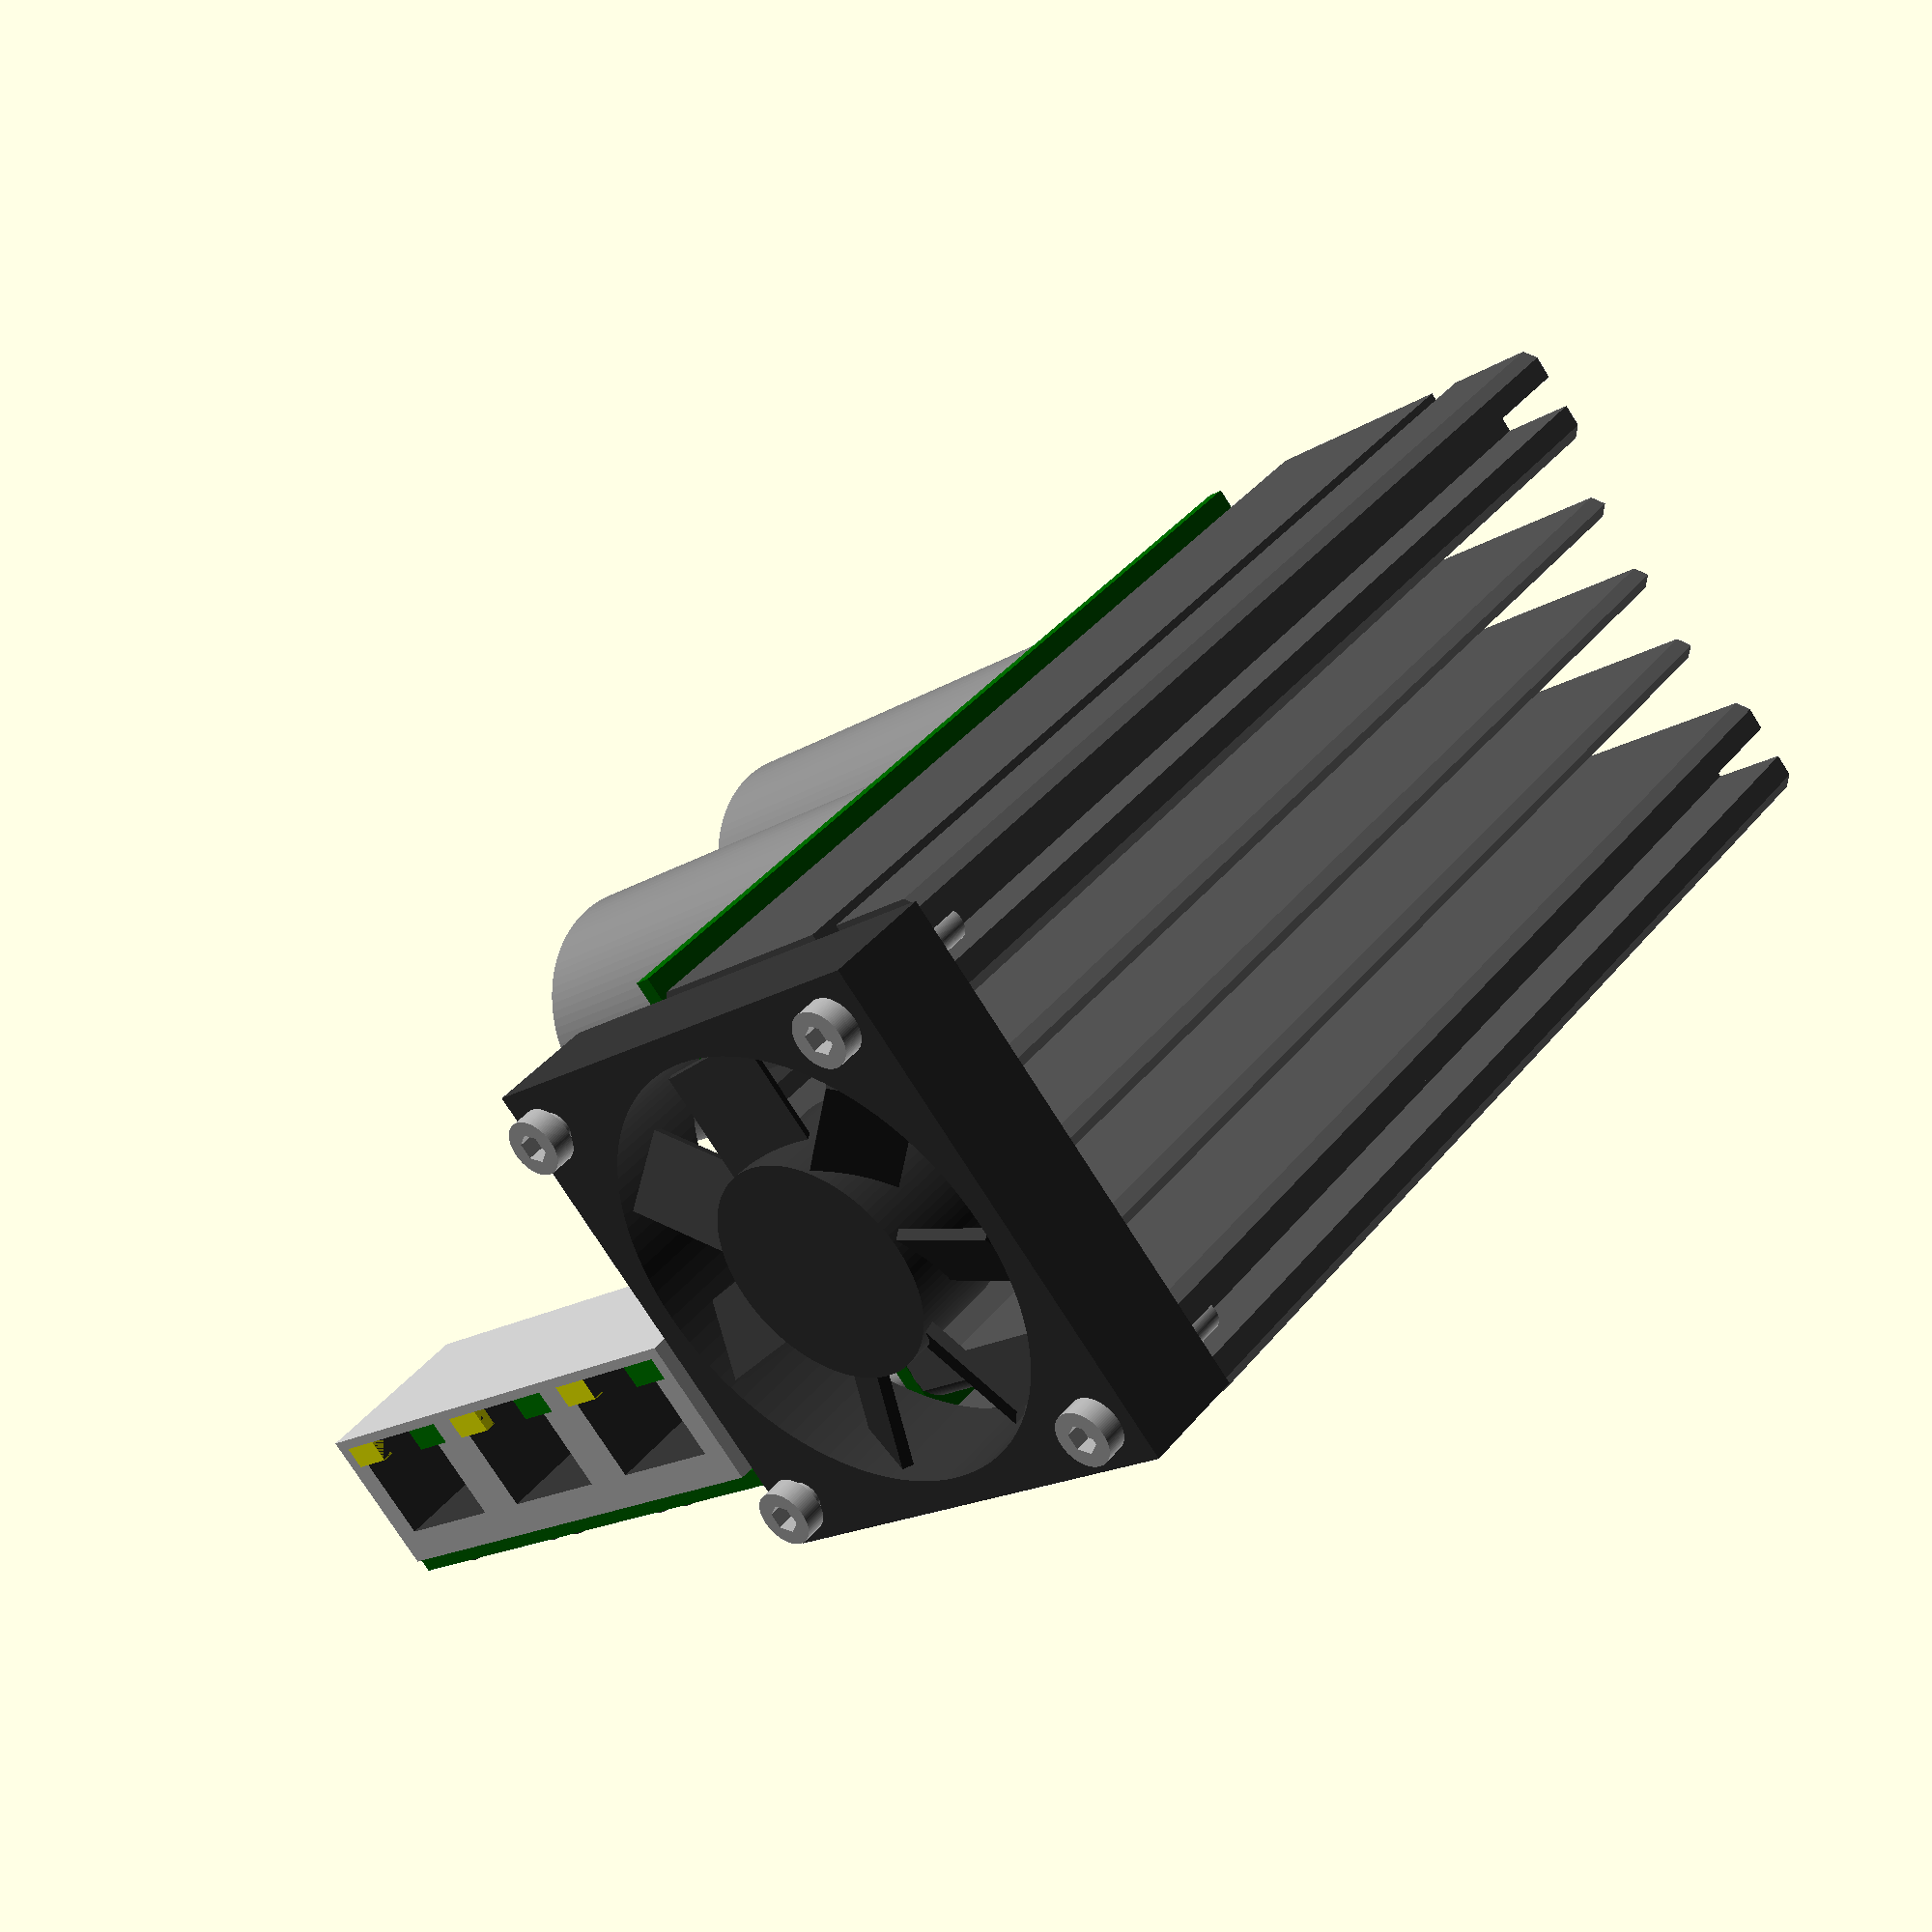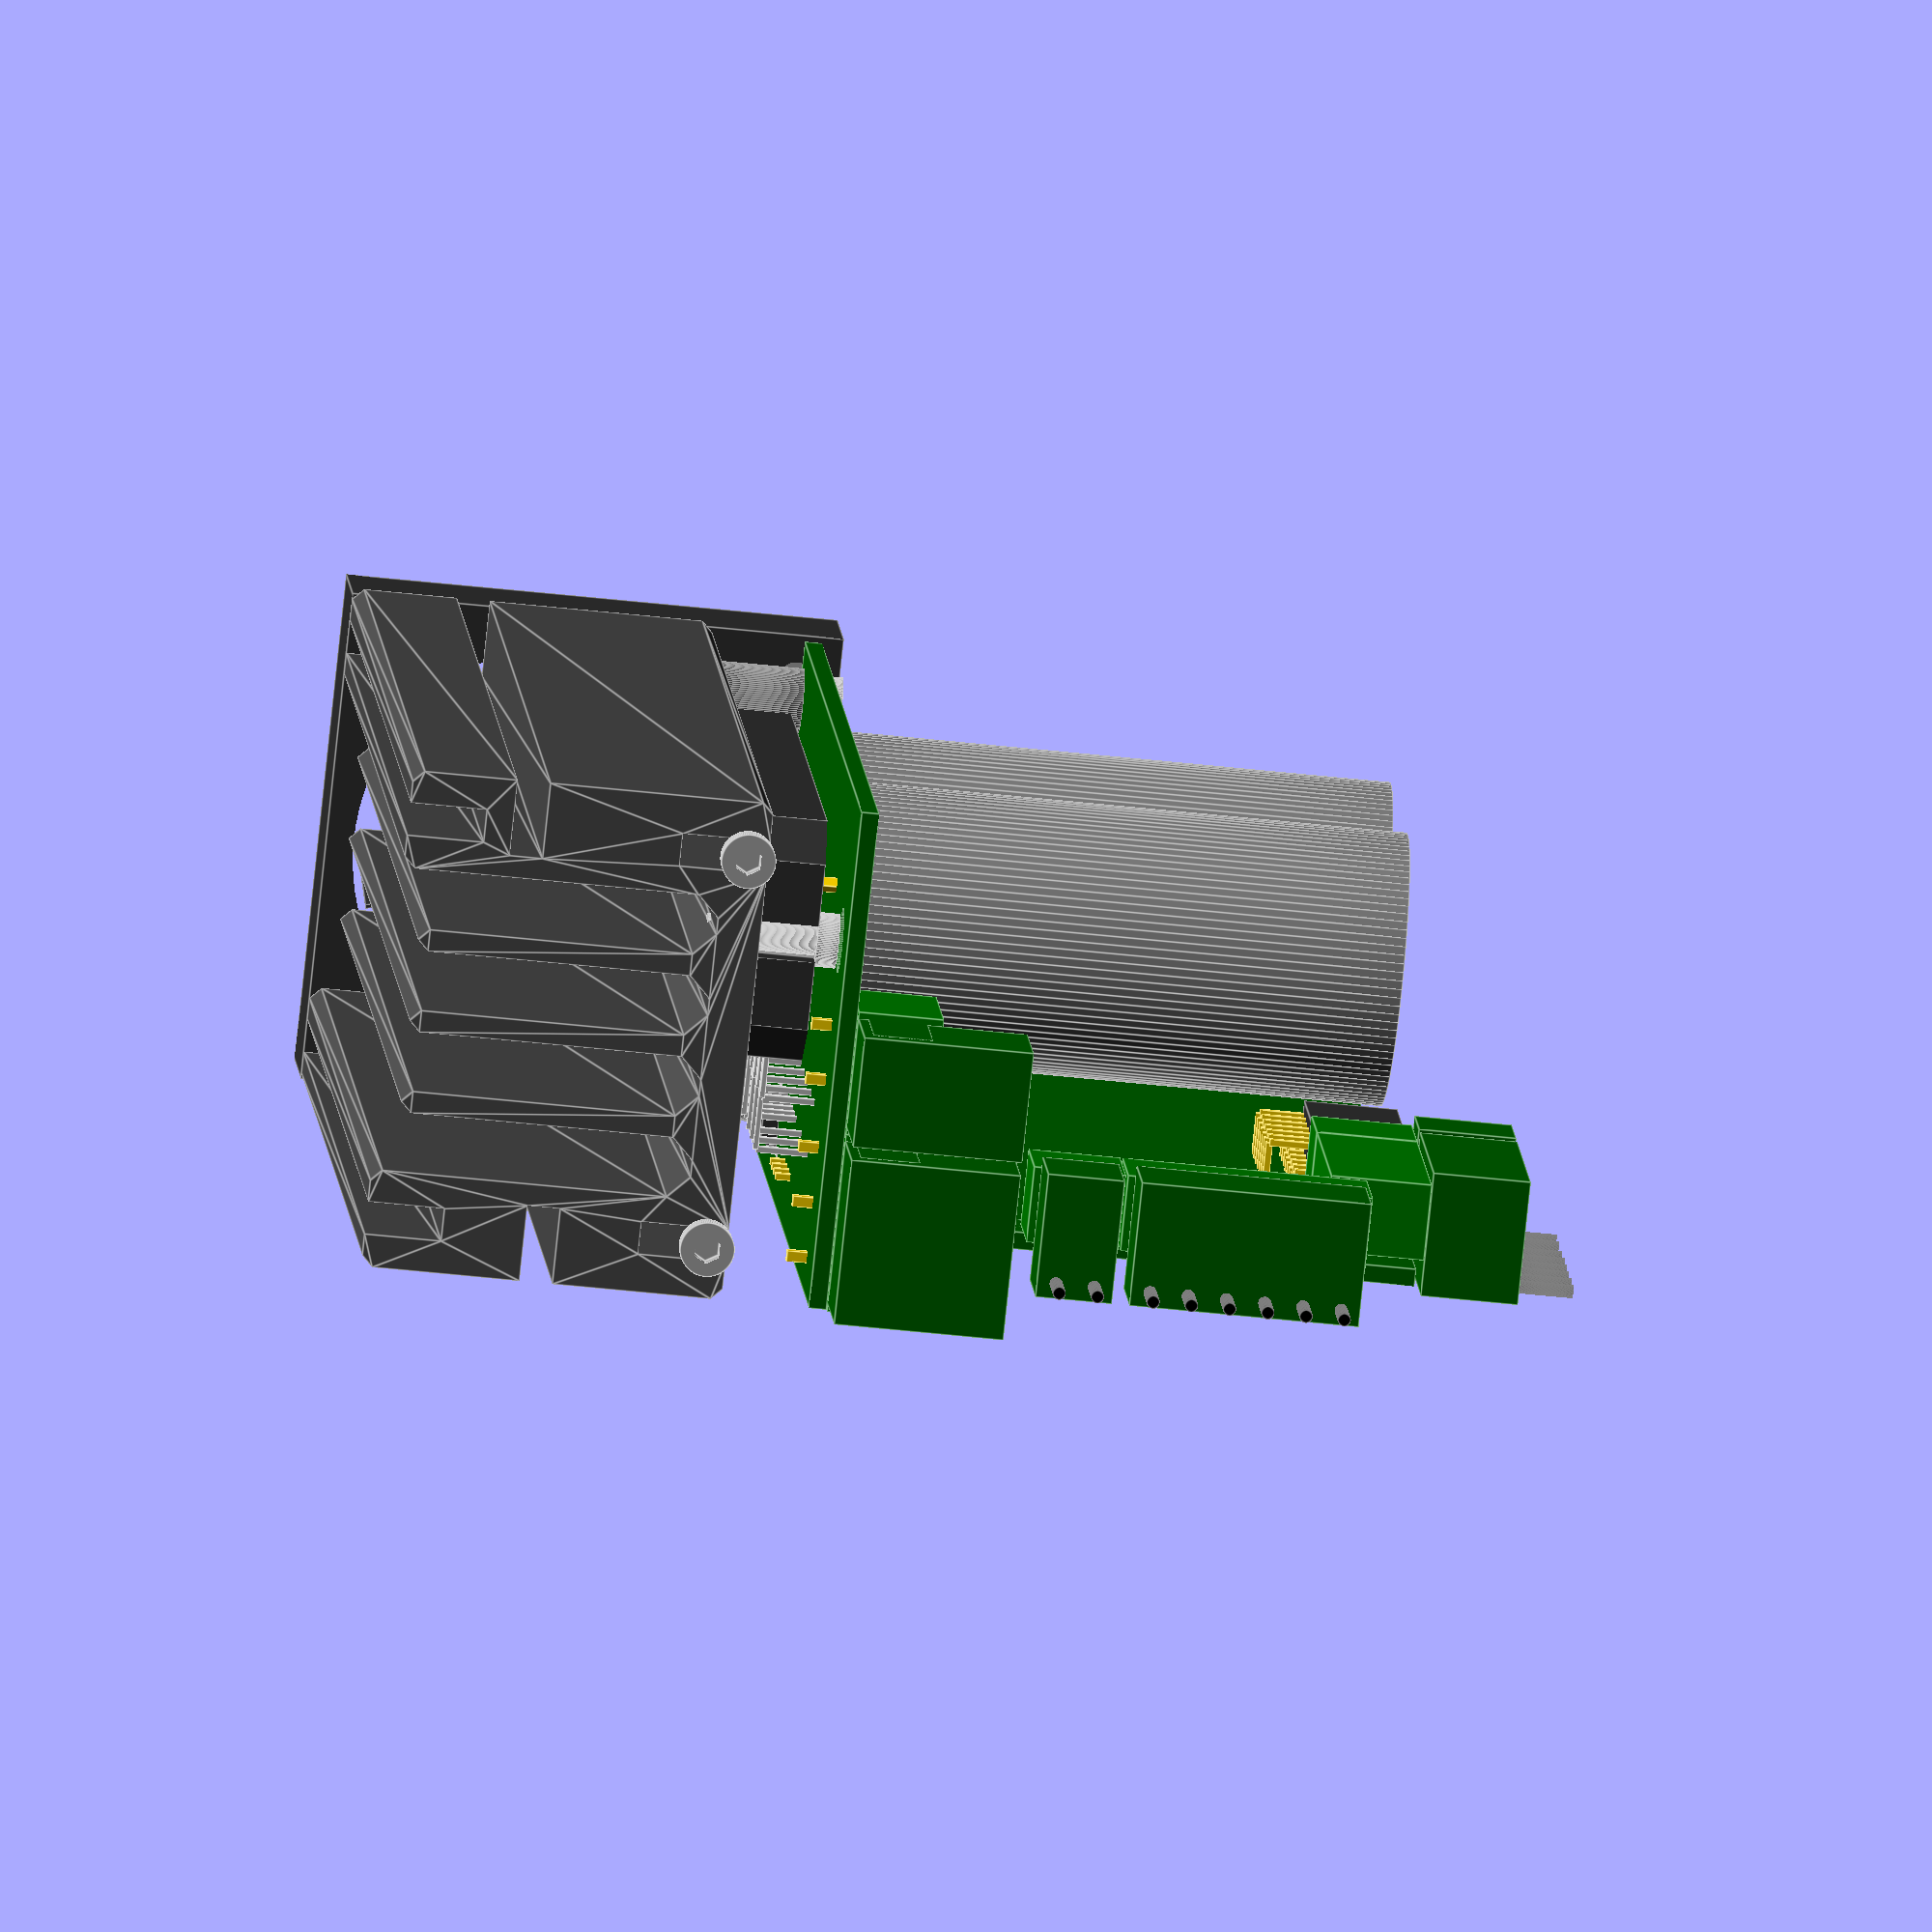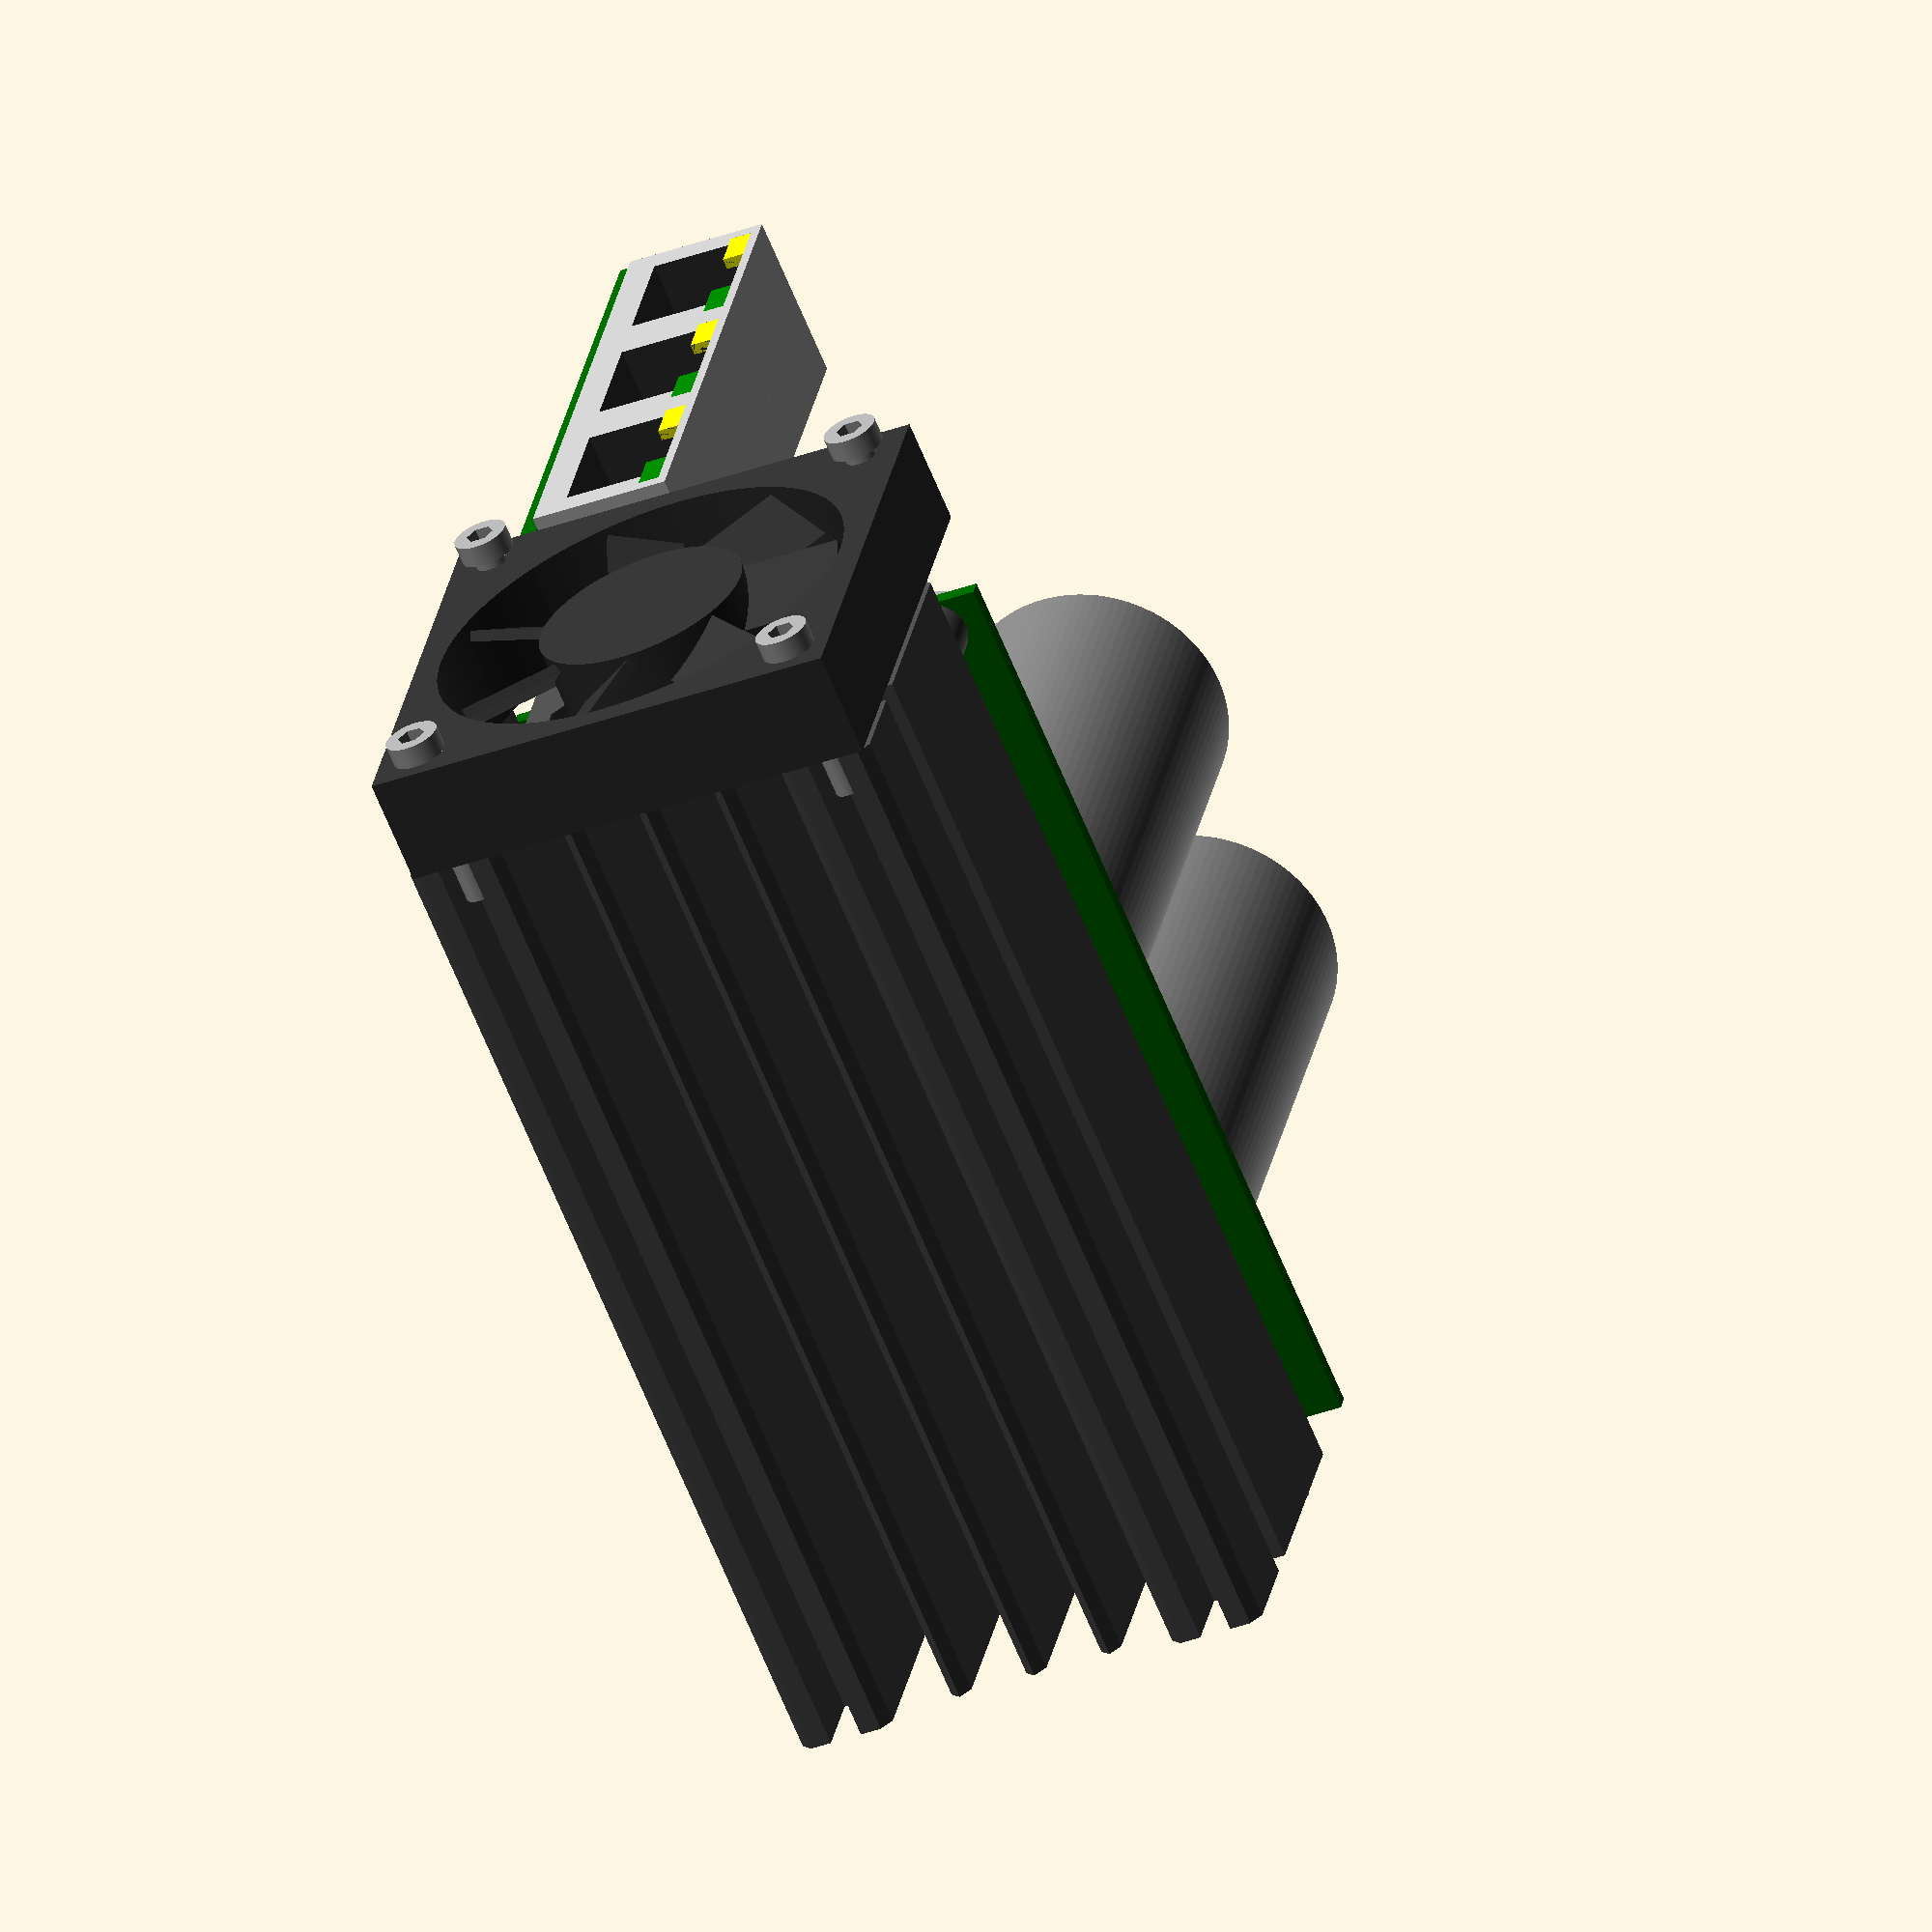
<openscad>
pcb_hight = 1.6;
$fn = 100;

module capp(){
	color("grey") cylinder(r = 12.5, h = 50);
	color("gold") translate([5, 0, 0]) cube([1, 1, 6], true);
	color("gold") translate([-5, 0, 0]) cube([1, 1, 6], true);
}

module cap(){
	color("red") cube([8, 18, 15]);
	color("gold") translate([4.5, 18 / 2 - 15 / 2, 0]) cube([1, 1, 6], true);
	color("gold") translate([4.5, 18 / 2 + 15 / 2, 0]) cube([1, 1, 6], true);
}

module rj45(){
	difference(){
		color("silver") cube([16.5, 15.6, 13.2], false);
    translate([0.25, 0,0]){
		color([0.2, 0.2, 0.2]) translate([8, 3.9, 13.33/2]) cube([11.5, 8, 7.5], true);
		color([0.2, 0.2, 0.2]) translate([8, 3.9, 13.33-2]) cube([6, 8, 2], true);
		color("grey") translate([16-3, 0.45, 13.33-2]) cube([4, 1, 2], true);
		color("grey") translate([3, 0.45, 13.33-2]) cube([4, 1, 2], true);
    }
	}

  translate([0.25, 0,0]){
    	color("green") translate([16-3, 0.5, 13.33-2]) cube([4, 1, 2], true);
	color("yellow") translate([3, 0.5, 13.33-2]) cube([4, 1, 2], true);
  
  color([0.2, 0.2, 0.2]) translate([(16 - 12.7) / 2, 5.4, -3]) cylinder(r = 1.6, h = 3);
  color([0.2, 0.2, 0.2]) translate([(16 - 12.7) / 2 + 12.7, 5.4, -3]) cylinder(r = 1.6, h = 3);
  color("silver") translate([-0.13, 5.4 + 3.54, -3]) cylinder(r = 0.6, h = 3);
  color("silver") translate([16.26, 5.4 + 3.54, -3]) cylinder(r = 0.6, h = 3);
  color("silver") translate([(16 - 13.72) / 2, 5.4 + 9.12, -3]) cylinder(r = 0.6, h = 3);
  color("silver") translate([(16 - 9.14) / 2, 5.4 + 9.12, -3]) cylinder(r = 0.6, h = 3);
  color("silver") translate([(16 - 13.72) / 2 + 13.72, 5.4 + 9.12, -3]) cylinder(r = 0.6, h = 3);
  color("silver") translate([(16 - 9.14) / 2 + 9.14, 5.4 + 9.12, -3]) cylinder(r = 0.6, h = 3);
  
  for(a = [0:3]){
    color("silver") translate([(16 - 12.7) / 2 + 2.79 + a * 2.03 + 1.02, 5.4 + 2.54, -3]) cylinder(r = 0.6, h = 3);
    color("silver") translate([(16 - 12.7) / 2 + 2.79 + a * 2.03, 5.4 + 4.32, -3]) cylinder(r = 0.6, h = 3);
  }
  }
}

module soic8(){
  difference(){
    translate([1.1, 0, 0.25]) color([0.2, 0.2, 0.2]) cube([4, 5, 1.5]);
    translate([1.1, -0.5, 1.72 - 0.5]) color([0.2, 0.2, 0.2]) rotate([0, -45, 0]) cube([1, 6, 1]);
  }
  for(a = [0:3]){
    color("silver") translate([0, 0.33 + a * 1.27, 0]) cube([1.1 / 2, 0.51, 0.19]);
    color("silver") translate([1.1 / 2 - 0.19 / 2, 0.33 + a * 1.27, 0]) cube([0.19, 0.51, 1.75 / 2 + 0.19 / 2]);
    color("silver") translate([1.1 / 2, 0.33 + a * 1.27, 1.75 / 2 - 0.19 / 2]) cube([1.1 / 2, 0.51, 0.19]);
    
    color("silver") translate([4 + 1.1 + 1.1 / 2, 0.33 + a * 1.27, 0]) cube([1.1 / 2, 0.51, 0.19]);
    color("silver") translate([4 + 1.1 + 1.1 / 2 - 0.19 / 2, 0.33 + a * 1.27, 0]) cube([0.19, 0.51, 1.75 / 2 + 0.19 / 2]);
    color("silver") translate([4 + 1.1, 0.33 + a * 1.27, 1.75 / 2 - 0.19 / 2]) cube([1.1 / 2, 0.51, 0.19]);
  }
}

module smd_8b(){
  difference(){
    translate([1.65, 0, 0.1]) color([0.2, 0.2, 0.2]) cube([6.5, 9.5, 3.2]);
    translate([1.65 + 6.5 / 2, 9.5, 0.1 + 3.2 - 0.2]) color([0.2, 0.2, 0.2]) cylinder(r = 1, h = 1);
  }
  
  for(a = [0:3]){
    color("silver") translate([0, 9.5 / 2 - 1.27 - 2.54- 0.6 / 2 + a * 2.54, 0]) cube([1.65 / 2, 0.6, 0.2]);
  color("silver") translate([1.65 / 2 - 0.2 / 2, 9.5 / 2 - 1.27 - 2.54- 0.6 / 2 + a * 2.54, 0]) cube([0.2, 0.6, 3.2 / 2 + 0.2 / 2 + 0.1]);
  color("silver") translate([1.65 / 2, 9.5 / 2 - 1.27 - 2.54- 0.6 / 2 + a * 2.54, 3.2 / 2]) cube([1.65 / 2, 0.6, 0.2]);
  }
    for(a = [0,2,3]){
    color("silver") translate([6.5 + 1.65 / 2 + 1.65, 9.5 / 2 - 1.27 - 2.54- 0.6 / 2 + a * 2.54, 0]) cube([1.65 / 2, 0.6, 0.2]);
  color("silver") translate([6.5 + 1.65 + 1.65 / 2 - 0.2 / 2, 9.5 / 2 - 1.27 - 2.54- 0.6 / 2 + a * 2.54, 0]) cube([0.2, 0.6, 3.2 / 2 + 0.2 / 2 + 0.1]);
  color("silver") translate([6.5 + 1.65 / 2 + 1.65 / 2, 9.5 / 2 - 1.27 - 2.54- 0.6 / 2 + a * 2.54, 3.2 / 2]) cube([1.65 / 2, 0.6, 0.2]);
  }
}

module r2512(){
  color("silver") cube([1.5, 3.2, 1.6]);
  translate([1.5, 0, 0]) color("grey") cube([3.35, 3.2, 1.6]);
  translate([1.5 + 3.35, 0, 0]) color("silver") cube([1.5, 3.2, 1.6]);
}

module akl230(l){
   //color("red") translate([0, 1.4, 7.8]) cube([l * 5.08 + 1.2, 12 - 1.4, 4.5 - (7.8 - 1.4 - 5)]);
	difference(){
		color("green") cube([l * 5.08 + 1.2, 12, 7.8]);
		for(a = [0:l - 1]){
			color("green") translate([0.6 + a * 5.08, 4, 1.4]) cube([5.09, 9, 5]);
		}
	}
	for(a = [0:l - 1]){
			color("gold") translate([0.6 + a * 5.08 + 5.08/2, 7, 3.8]) cube([1, 10, 1], true);
	}
	for(a = [0:l - 1]){
			color("gold") translate([0.6 + a * 5.08 + 5.08/2, 2, 0.175]) cube([1, 1, 3.45 + 3.8], true);
	} 
}

module akl249(l){
  translate([0.6, 12, 0.0]) {
    color("darkgreen") cube([l * 5.08, 9.9, 15.5]);
    color("darkgreen") translate([0, -9.9, 0.9]) cube([l * 5.08, 18.2, 5.5]);
    for(a = [1:l - 1]){
      color("darkgreen") translate([a * 5.08 - 1.5 / 2.0, -5, 8]) cube([1.5, 5.0, 2.0]);
    }
  }
}
//module akl182(l){
//	difference(){
//		color("grey") cube([l * 3.5 + 1.6, 11.2, 8.7]);
//		for(a = [0:l - 1]){
//			color("grey") translate([0.8 + a * 3.5, 4, 1.4]) cube([3.51, 9, 5]);
//		}
//	}
//	for(a = [0:l - 1]){
//			color("gold") translate([0.8 + a * 3.5 + 3.5/2, 11.2 - 8.9 / 2, 3.1]) cube([1, 8.9, 1], true);
//	}
//	for(a = [0:l - 1]){
//			color("gold") translate([0.8 + a * 3.5 + 3.5/2, 11.2 - 8.9, -0.2]) cube([1, 1, 3.5 + 3.1], true);
//	} 
//}


module akl182(l){
  translate([0, 2, 0]){
	difference(){
    color("green") cube([l * 3.5 + 1.4, 9.2, 7.0]);
    for(a = [0:l - 1]){
			color("green") translate([a * 3.5 + 0.7 + 0.3 / 2, 4, 1]) cube([3.2, 9, 5]);
		}
	}
	for(a = [0:l - 1]){
			color("gold") translate([0.8 + a * 3.5 + 3.5/2, 4 + 1.2, 3]) cube([0.8, 8, 0.8], true);
	}
	for(a = [0:l - 1]){
			color("gold") translate([0.8 + a * 3.5 + 3.5/2, 1.2, -0.5 / 2]) cube([0.8, 0.8, 3.5 + 3], true);
	}
  }
}

module akl169(l){
  translate([2.5, 3.3, 0]){
    color("darkgreen") translate([-3.5 / 2, 8, -3.4]) cube([l * 3.5, 7.5 + 1.4, 11.4]);
    for(a = [0:l - 1]){
			color("darkgreen") translate([a * 3.5 - 3.5/2, 8 - 6.6, 1]) cube([3.2, 6.6, 4]);
    }
    for(a = [0:l - 1]){
			color("darkgreen") translate([a * 3.5 - 0.5, 8 - 6.6, 5]) cube([1, 2, 1]);
    }
    for(a = [0:l - 1]){
			color("black") translate([a * 3.5, 8 + 7.5 + 1.4, -2]) rotate([-90, 0, 0]) cylinder(r = 0.6, h = 5);
    }
  }
}

module pina(l){
  for(a = [0:l - 1]){
		color("gold") translate([2.54 / 2 + a * 2.54, 1.5 + 2.54, -(3 + 1.27) / 2 + 1.27]) cube([0.64, 0.64, 3 + 1.27], true);
    //color("gold") translate([2.54 / 2 + a * 2.54, 2.54 + 1.5 + 2.54, -(3 + 1.27 + 2.54) / 2 + 1.27 + 2.54]) cube([0.64, 0.64, 3 + 1.27 + 2.54], true);
	}
  for(a = [0:l - 1]){
		color("gold") translate([2.54 / 2 + a * 2.54, -(6 + 2.54 + 1.5) / 2 + 1.5 + 2.54, 1.27]) cube([0.64, 6 + 2.54 + 1.5, 0.64], true);
    //color("gold") translate([2.54 / 2 + a * 2.54, -(6 + 2.54 + 1.5 + 2.54) / 2 + 1.5 + 2.54 + 2.54, 1.27 + 2.54]) cube([0.64, 6 + 2.54 + 1.5 + 2.54, 0.64], true);
	}
  color([0.2, 0.2, 0.2]) translate([0, 0, 0]) cube([l * 2.54, 2.54, 2.54]);
}

module pina2(l){
  for(a = [0:l - 1]){
		color("gold") translate([2.54 / 2 + a * 2.54, 1.5 + 2.54, -(3 + 1.27) / 2 + 1.27]) cube([0.64, 0.64, 3 + 1.27], true);
    color("gold") translate([2.54 / 2 + a * 2.54, 2.54 + 1.5 + 2.54, -(3 + 1.27 + 2.54) / 2 + 1.27 + 2.54]) cube([0.64, 0.64, 3 + 1.27 + 2.54], true);
	}
  for(a = [0:l - 1]){
		color("gold") translate([2.54 / 2 + a * 2.54, -(6 + 2.54 + 1.5) / 2 + 1.5 + 2.54, 1.27]) cube([0.64, 6 + 2.54 + 1.5, 0.64], true);
    color("gold") translate([2.54 / 2 + a * 2.54, -(6 + 2.54 + 1.5 + 2.54) / 2 + 1.5 + 2.54 + 2.54, 1.27 + 2.54]) cube([0.64, 6 + 2.54 + 1.5 + 2.54, 0.64], true);
	}
  color([0.2, 0.2, 0.2]) translate([0, 0, 0]) cube([l * 2.54, 2.54, 5.08]);
}

module pin2(l){
  for(a = [0:l - 1]){
		color("gold") translate([2.54 / 2 + a * 2.54, 1.5, (8 + 1.27) / 2 - 2]) cube([0.64, 0.64, 8 + 1.27 + 2], true);
    color("gold") translate([2.54 / 2 + a * 2.54, 1.5 + 2.54, (8 + 1.27) / 2 - 2]) cube([0.64, 0.64, 8 + 1.27 + 2], true);
	}

  color([0.2, 0.2, 0.2]) translate([0, 0.2, 0]) cube([l * 2.54, 5.08, 2.54]);
}

module pad(l){
  for(a = [0:l - 1]){
    translate([a * 2.54, 0, -pcb_hight]) difference(){
      color("gold") translate([0, 0, -0.05]) cylinder(r = 0.9, h = pcb_hight + 0.1);
      color("gold") translate([0, 0, -0.1]) cylinder(r = 0.5, h = pcb_hight + 0.2);
    }
  }
}

module soca2(l){
  for(a = [0:l - 1]){
		color("gold") translate([2.54 / 2 + a * 2.54, 1.5 + 2.54, -(3 + 1.27) / 2 + 1.27]) cube([0.64, 0.64, 3 + 1.27], true);
    color("gold") translate([2.54 / 2 + a * 2.54, 2.54 + 1.5 + 2.54, -(3 + 1.27 + 2.54) / 2 + 1.27 + 2.54]) cube([0.64, 0.64, 3 + 1.27 + 2.54], true);
	}
  for(a = [0:l - 1]){
		color("gold") translate([2.54 / 2 + a * 2.54, 4 - (6 + 2.54 + 1.5) / 2 + 1.5 + 2.54, 1.27]) cube([0.64, 6 + 2.54 + 1.5 - 8, 0.64], true);
    color("gold") translate([2.54 / 2 + a * 2.54, 4 - (6 + 2.54 + 1.5 + 2.54) / 2 + 1.5 + 2.54 + 2.54, 1.27 + 2.54]) cube([0.64, 6 + 2.54 + 1.5 + 2.54 - 8, 0.64], true);
	}
  difference(){
    color([0.2, 0.2, 0.2]) translate([0, -6, 0]) cube([l * 2.54, 2.54 + 6, 5.08]);
    for(a = [0:l - 1]){
      color("gold") translate([2.54 / 2 + a * 2.54, -(1 + 6) / 2, 1.27]) cube([0.64, 6, 0.64], true);
      color("gold") translate([2.54 / 2 + a * 2.54, -(1 + 6) / 2, 1.27 + 2.54]) cube([0.64, 6, 0.64], true);
	}
  }
}

module soc2(l){
  for(a = [0:l - 1]){
		color("gold") translate([2.54 / 2 + a * 2.54, 2.54 / 2, -3 / 2]) cube([0.64, 0.64, 3], true);
    color("gold") translate([2.54 / 2 + a * 2.54, 2.54 + 2.54 / 2, -3 / 2]) cube([0.64, 0.64, 3], true);
	}
  difference(){
    color([0.2, 0.2, 0.2]) translate([0, 0, 0]) cube([l * 2.54, 5.08, 2.54 + 6]);
    for(a = [0:l - 1]){
		color("gold") translate([2.54 / 2 + a * 2.54, 2.54 / 2, 5]) cube([0.64, 0.64, 10], true);
    color("gold") translate([2.54 / 2 + a * 2.54, 2.54 + 2.54 / 2, 5]) cube([0.64, 0.64, 10], true);
	}
  }
}


module soc(l){
  for(a = [0:l - 1]){
		color("gold") translate([2.54 / 2 + a * 2.54, 2.54 / 2, -3 / 2]) cube([0.64, 0.64, 3], true);
    //color("gold") translate([2.54 / 2 + a * 2.54, 2.54 + 2.54 / 2, -3 / 2]) cube([0.64, 0.64, 3], true);
	}
  difference(){
    color([0.2, 0.2, 0.2]) translate([0, 0, 0]) cube([l * 2.54, 2.54, 2.54 + 6]);
    for(a = [0:l - 1]){
		color("gold") translate([2.54 / 2 + a * 2.54, 2.54 / 2, 5]) cube([0.64, 0.64, 10], true);
    //color("gold") translate([2.54 / 2 + a * 2.54, 2.54 + 2.54 / 2, 5]) cube([0.64, 0.64, 10], true);
	}
  }
}

module usb(){
   rotate([90, 0, 0]) translate([0, 0, -5.06]) difference(){
    color("silver") linear_extrude(height = 5.06, convexity = 10, twist = 0) polygon( points = [[1.1, 0], [0, 1.1], [0, 2.5], [7.8, 2.5], [7.8, 1.1], [6.7, 0]]);
     //color("silver") cube([7.8, 2.5, 5.06]);
    //color("silver") translate([7.8 / 2, 2, 2.5 / 2]) cube([7, 5, 1.8], true);
    color("silver") translate([0, -0.4, 0.1]) linear_extrude(height = 5, convexity = 10, twist = 0) polygon( points = [[1.2, 0.7], [0.4, 1.5], [0.4, 0.7 + 1.8], [0.4 + 7, 0.7 + 1.8], [0.4 + 7, 1.5], [6.6, 0.7]]);
  }
}

module heatsink(l){
  translate([46, 0, 0]) rotate([90, 0, 180]) color([0.3, 0.3, 0.3]) linear_extrude(height = 94, convexity = 10, twist = 0) polygon( points=[[0, 1], [0, 9.5], [7, 9.5], 
  [7, 12.5], [0, 12.5], [0, 32], [1, 33], 
  [3.5, 33], [3.5, 25], [6.5, 25], [6.5, 33], 
  [39.5, 33], [39.5, 25], [42.5, 25], [42.5, 33], 
  [45, 33], [46, 32], [46, 17.5], [39, 17.5], 
  [39, 14.5], [46, 14.5], [46, 1], [45, 0], [43, 0], 
  [43, 7], [40, 7], [40, 0], [38, 0], [37, 1], 
  [37, 27], [35, 29], [33.5, 29], [31.5, 27], 
  [31.5, 3], [30.5, 2], [29.5, 3], [29.5, 27], 
  [27.5, 29], [26, 29], [24, 27], [24, 3], [23, 2], 
  [22, 3], [22, 27], [20, 29], [18.5, 29], [16.5, 27], 
  [16.5, 3], [15.5, 2], [14.5, 3], [14.5, 27], 
  [12.5, 29], [11, 29], [9, 27], [9, 1], [8, 0], 
  [6, 0], [6, 7], [3, 7], [3, 0], [1, 0]]);
	//difference(){
	//	color("grey") cube([46, 94, 33]);
	//	color("grey") translate([8, -1, -1]) cube([5, 97, 30]);
	//	color("grey") translate([16, -1, -1]) cube([5, 97, 30]);
	//	color("grey") translate([24, -1, -1]) cube([5, 97, 30]);
	//	color("grey") translate([32, -1, -1]) cube([5, 97, 30]);
	//}
}

module fan(){
	difference(){
		color([0.2, 0.2, 0.2]) cube([45, 45, 10], false);
		color([0.2, 0.2, 0.2]) translate([22.5, 22.5, -1]) cylinder(r = 20, h = 12);
    color([0.2, 0.2, 0.2]) translate([4, 4, -1]) cylinder(r = 1.5, h = 12);
    color([0.2, 0.2, 0.2]) translate([4 + 37, 4, -1]) cylinder(r = 1.5, h = 12);
    color([0.2, 0.2, 0.2]) translate([4, 4 + 37, -1]) cylinder(r = 1.5, h = 12);
    color([0.2, 0.2, 0.2]) translate([4 + 37, 4 + 37, -1]) cylinder(r = 1.5, h = 12);
	}
	color([0.2, 0.2, 0.2]) translate([22.5, 22.5, 0]) cylinder(r = 10, h = 10);
  for(a = [0:6]){
    color([0.2, 0.2, 0.2]) translate([22.5, 22.5, 0]) rotate([0, 0, 360 / 7 * a]) translate([12, 0, 7.5]) rotate([30, 0, 0]) cube([14, 7, 1], true); 
  }
}

module lqfp100(){
  color([0.2, 0.2, 0.2]) translate([1, 1, 0]) cube([14, 14, 1.6]);
  for(a = [0:24]){
    color("silver") translate([a * 0.5 + 2, 0.5, 0.05]) cube([0.22, 1, 0.1], true);
    color("silver") translate([a * 0.5 + 2, 0.5 + 15, 0.05]) cube([0.22, 1, 0.1], true);
    color("silver") translate([0.5, a * 0.5 + 2, 0.05]) cube([1, 0.22, 0.1], true);
    color("silver") translate([0.5 + 15, a * 0.5 + 2, 0.05]) cube([1, 0.22, 0.1], true);
  }
}

module lqfp48(){
  color([0.2, 0.2, 0.2]) translate([1, 1, 0]) cube([7, 7, 1.6]);
  for(a = [0:11]){
    color("silver") translate([a * 0.5 + 1.75, 0.5, 0.05]) cube([0.22, 1, 0.1], true);
    color("silver") translate([a * 0.5 + 1.75, 0.5 + 8, 0.05]) cube([0.22, 1, 0.1], true);
    color("silver") translate([0.5, a * 0.5 + 1.75, 0.05]) cube([1, 0.22, 0.1], true);
    color("silver") translate([0.5 + 8, a * 0.5 + 1.75, 0.05]) cube([1, 0.22, 0.1], true);
  }
}

module iram256(){
  difference(){
    color([0.2, 0.2, 0.2]) cube([22.3, 62, 5.7]);
    translate([11.4, 3, -1]) color("grey") cylinder(r = 1.7, h = 7);
    translate([11.4, 3 + 56, -1]) color([0.2, 0.2, 0.2]) cylinder(r = 1.7, h = 7);
    translate([11.4 - 3.4/2, -0.1, -0.1]) color([0.2, 0.2, 0.2]) cube([3.4, 3.1, 6]);
    translate([11.4 - 3.4/2, 56 + 3, -0.1]) color([0.2, 0.2, 0.2]) cube([3.4, 3.1, 6]);
    translate([0, 62, 2.9]) rotate([0, 0, 45]) color([0.2, 0.2, 0.2]) cube([5, 5, 6], true);
    translate([0, 0, 2.9]) rotate([0, 0, 45]) color([0.2, 0.2, 0.2]) cube([5, 5, 6], true);
    translate([22.3, 62, 2.9]) rotate([0, 0, 45]) color([0.2, 0.2, 0.2]) cube([5, 5, 6], true);
    translate([22.3, 0, 2.9]) rotate([0, 0, 45]) color([0.2, 0.2, 0.2]) cube([5, 5, 6], true);
  }
  for(a = [0:6]){
    translate([-(16.75 - 11.4) / 2, 62/2 - a * 2.54 - 2.54, 3.2]) color("silver") cube([16.75 - 11.4, 0.6, 0.5], true);
    translate([-(16.75 - 11.4), 62/2 - a * 2.54 - 2.54, (4.7 + 5.7 - 3.2)/2 + 3.2]) color("silver") cube([0.6, 0.5, 4.7 + 5.7 - 3.2], true);
    translate([-(16.75 - 11.4 + 5) / 2, 62/2 - a * 2.54 - 1.27, 3.2]) color("silver") cube([16.75 - 11.4 + 5, 0.6, 0.5], true);
    translate([-(16.75 - 11.4 + 5), 62/2 - a * 2.54 - 1.27, (4.7 + 5.7 - 3.2)/2 + 3.2]) color("silver") cube([0.6, 0.5, 4.7 + 5.7 - 3.2], true);
  }
  
  for(a = [0:3]){
    translate([-(16.75 - 11.4) / 2, 62/2 + a * 5.08 + 2.54, 3.2]) color("silver") cube([16.75 - 11.4, 0.6, 0.5], true);
    translate([-(16.75 - 11.4), 62/2 + a * 5.08 + 2.54, (4.7 + 5.7 - 3.2)/2 + 3.2]) color("silver") cube([0.6, 0.5, 4.7 + 5.7 - 3.2], true);
  }
  
  for(a = [1:3]){
    translate([-(16.75 - 11.4 + 5) / 2, 62/2 + a * 5.08 + 1.27, 3.2]) color("silver") cube([16.75 - 11.4 + 5, 0.6, 0.5], true);
    translate([-(16.75 - 11.4 + 5), 62/2 + a * 5.08 + 1.27, (4.7 + 5.7 - 3.2)/2 + 3.2]) color("silver") cube([0.6, 0.5, 4.7 + 5.7 - 3.2], true);
  }
}

module f4_pcb(){
	difference(){
    translate([0, 1, 0]) color("darkgreen") cube([51, 100, pcb_hight], false);
    color("darkgreen") translate([45.5, 89, -1]) cube([10, 13, 4], false);
    color("darkgreen") translate([45.5 - 5, 101 - 5, -1]) cube([6, 6, 4], false);
  }
  color("darkgreen") translate([45.5 - 5, 96, 0]) cylinder(r = 5, h = pcb_hight);
}

module f3_pcb(){
	difference(){
    color("darkgreen") translate([0, 7, 0]) cube([46, 88, pcb_hight], false);
    color("darkgreen") translate([32.5, 30, -1]) cylinder(r = 3, h = 3);
    color("darkgreen") translate([32.5, 30 + 56, -1]) cylinder(r = 3, h = 3);
    color("darkgreen") translate([5, 10, -1]) cylinder(r = 1.5, h = 3);
    //color("darkgreen") translate([5, 28, -1]) cylinder(r = 1.5, h = 3);
    color("darkgreen") translate([5 + 36, 10, -1]) cylinder(r = 1.5, h = 3);
  }
}

module cover(){
  difference(){
    translate([-1, -9, 55]) color("silver") cube([48, 104, 0.95]);
    translate([6.5, 62, 54.9]) color("silver") cube([8, 23.5, 1.2]);
    translate([11, 51.5, 54.9]) color("silver") cube([3.5, 8.5, 1.2]);
    //translate([8.5, 52, 53.9]) color("silver") cube([6, 10, 1.2]);
    translate([8.5, 31, 54.9]) color("silver") cube([6, 18, 1.2]);
    translate([4, -5, 54.9]) color("silver") cylinder(r = 1.25, h = 1.2);
    translate([42, -5, 54.9]) color("silver") cylinder(r = 1.25, h = 1.2);
  }
  translate([40, 0, 56]) color("black") rotate([0, 0, 90]) text("STMBL 4.0", font = "Liberation Sans", size = 13);
  //translate([20, 4, 55]) color("black") rotate([0, 0, 90]) text("IO", font = "Liberation Sans", size = 3);
  //translate([15, 10, 55]) color("black") rotate([0, 0, 90]) text("1", font = "Liberation Sans", size = 2);
  //translate([15, 32, 55]) color("black") rotate([0, 0, 90]) text("10", font = "Liberation Sans", size = 2);
  //translate([24, 10, 55]) color("black") rotate([0, 0, 90]) text("11", font = "Liberation Sans", size = 2);
  //translate([24, 32, 55]) color("black") rotate([0, 0, 90]) text("20", font = "Liberation Sans", size = 2);
  //translate([6, 38, 55]) color("black") rotate([0, 0, 90]) text("FB0", font = "Liberation Sans", size = 2);
  //translate([8, 38, 55]) color("black") rotate([0, 0, 90]) text("5V 12V", font = "Liberation Sans", size = 2);
  //translate([19, 38, 55]) color("black") rotate([0, 0, 90]) text("FB1", font = "Liberation Sans", size = 2);
  //translate([17, 38, 55]) color("black") rotate([0, 0, 90]) text("5V 12V", font = "Liberation Sans", size = 2);
  //translate([10, 48, 55]) color("black") rotate([0, 0, 90]) text("USB", font = "Liberation Sans", size = 2);
  translate([-1, -10, -12]) color("silver") cube([1, 105, 67]);
  difference(){
    translate([-1, 95, -12]) color("silver") cube([23.8, 0.95, 67]);
    translate([-2, 94, 1]) color("silver") cube([27, 3, 12]);
    translate([15, 94, 23.5]) color("silver") cube([9.5, 3, 33]);
    translate([5, 97, -10]) color("silver") rotate([90, 0, 0]) cylinder(r = 1.5, h = 3);
    for(a = [0:3]){
      translate([5 + 5 * a, 97, -5]) color("silver") rotate([90, 0, 0]) cylinder(r = 1.5, h = 3);
    }
    for(a = [0:5]){
      translate([10, 97, 20 + 5 * a]) color("silver") rotate([90, 0, 0]) cylinder(r = 1.5, h = 3);
    }
  }
  
  difference(){
    translate([0, -9.95, -12]) color("silver") cube([15.5, 1, 67]);
    //translate([15.5, -11, 4.5]) color("silver") cube([8, 3, 50]);
    translate([4.5, -11, 0]) color("silver") rotate([-90, 0, 0]) cylinder(r = 1.5, h = 3);
    translate([23, -10, -18.5]) color("silver") rotate([-90, 0, 0]) cylinder(r = 20, h = 1.1);
  }
  translate([-1 + 46 + 1, -10, -12]) color("silver") cube([1, 105, 67]);
  difference(){
    translate([23, 95, -12]) color("silver") cube([24, 0.95, 67]);
    //translate([37, 94, 1]) color("silver") cube([11, 3, 8]);
    translate([22, 94, 1]) color("silver") cube([6, 3, 12]);
    //translate([15, 94, 22.5]) color("silver") cube([9.5, 3, 33]);
    translate([5 + 36, 97, -10]) color("silver") rotate([90, 0, 0]) cylinder(r = 1.5, h = 3);
    for(a = [0:3]){
      translate([5 + 36 - 5 * a, 97, -5]) color("silver") rotate([90, 0, 0]) cylinder(r = 1.5, h = 3);
    }
    for(a = [0:5]){
      translate([36, 97, 20 + 5 * a]) color("silver") rotate([90, 0, 0]) cylinder(r = 1.5, h = 3);
    }
  }
  difference(){
    translate([29, -9.95, -12]) color("silver") cube([17, 1, 67]);
    //translate([21, -11, 0]) color("silver") cube([8, 3, 64]);
    translate([4.5 + 37, -11, 0]) color("silver") rotate([-90, 0, 0]) cylinder(r = 1.5, h = 3);
    translate([23, -10, -18.5]) color("silver") rotate([-90, 0, 0]) cylinder(r = 20, h = 1.1);
  }
 
}

module f4(){
	f4_pcb();
	translate([1, 0, pcb_hight]) rj45();
	translate([1 + 16.5, 0, pcb_hight]) rj45();
	translate([1 + 16.5 + 16.5, 0, pcb_hight]) rj45();
  translate([5, 105 - 11.2 + 1, pcb_hight]) rotate([0, 0, 0]) akl182(6);
  translate([5, 105 - 11.2 + 1, pcb_hight]) rotate([0, 0, 0]) akl169(6);
  translate([6 * 3.5 + 1.6 + 5, 105 - 11.2 + 1, pcb_hight]) rotate([0, 0, 0]) akl182(2);
  translate([6 * 3.5 + 1.6 + 5, 105 - 11.2 + 1, pcb_hight]) rotate([0, 0, 0]) akl169(2);
  translate([11.2 - 1, 65 + 2 * 3.5 + 1.6 , pcb_hight]) rotate([0, 0, 90]) akl182(6);
  translate([11.2 - 1, 65 + 2 * 3.5 + 1.6 , pcb_hight]) rotate([0, 0, 90]) akl169(6);
  translate([-1, 38, 0]) rotate([0, 180, -90]) usb();
  //translate([15, 54, 0]) rotate([0, 180, 90]) pad(4);

  translate([5, 64, pcb_hight]) rotate([0, 0, -90]) soca2(7);
  translate([11.2 - 1, 65 , pcb_hight]) rotate([0, 0, 90]) akl182(2);
  translate([11.2 - 1, 65 , pcb_hight]) rotate([0, 0, 90]) akl169(2);

  //translate([6 - 1, 63, 0]) rotate([0, 180, -90]) pina2(3);
  translate([1 + 0.25, 18, 0]) rotate([180, 0, 90]) soic8();
  translate([1 + 0.25 + 5 + 0.25, 18, 0]) rotate([180, 0, 90]) soic8();
  translate([1 + 0.25 + 5 + 0.25, 28, 0]) rotate([180, 0, 90]) soic8();
  translate([1 + 0.25 + 5 + 0.25 + 5 + 0.25, 18, 0]) rotate([180, 0, 90]) soic8();
  translate([17.5 + 0.25, 18, 0]) rotate([180, 0, 90]) soic8();
  translate([17.5 + 0.25 + 5 + 0.25, 18, 0]) rotate([180, 0, 90]) soic8();
  translate([17.5 + 0.25 + 5 + 0.25, 28, 0]) rotate([180, 0, 90]) soic8();
  translate([17.5 + 0.25 + 5 + 0.25+ 5 + 0.25, 18, 0]) rotate([180, 0, 90]) soic8();
  translate([34 + 0.25, 18, 0]) rotate([180, 0, 90]) soic8();
  translate([34 + 0.25 + 5 + 0.25, 18, 0]) rotate([180, 0, 90]) soic8();
  translate([34 + 0.25 + 5 + 0.25, 28, 0]) rotate([180, 0, 90]) soic8();
  translate([34 + 0.25 + 5 + 0.25+ 5 + 0.25, 18, 0]) rotate([180, 0, 90]) soic8();
  //translate([53, 41, pcb_hight]) rotate([0, 0, 90]) pina2(2);
  translate([44.5, 68, 0]) rotate([0, 180, 90]) pina(4);

  translate([18, 60, 0]) rotate([180, 0, 0]) lqfp100();
}

module f3(){
	f3_pcb();
	translate([32, 45, pcb_hight]) rotate([0, 0, -45]) capp();
	translate([32, 45 + 26, pcb_hight]) rotate([0, 0, 45]) capp();
	//translate([2, 45, pcb_hight]) cap();
	translate([0, 96 - 12, pcb_hight]) akl230(3);
  translate([0, 96 - 12, pcb_hight]) akl249(3);
	translate([3 * 5.08 + 1.2, 96 - 12, pcb_hight]) akl230(2);
	translate([3 * 5.08 + 1.2, 96 - 12, pcb_hight]) akl249(2);
  translate([20, 45, 0]) rotate([180, 0, 0]) lqfp48();
  //translate([5, 40, 0]) rotate([180, 0, 0]) soic8();
  translate([21, 27, -8]) iram256();
  translate([9.5 + 15,47,0]) rotate([0, 180, 0]) r2512();
  translate([9.5 + 15,50.5,0]) rotate([0, 180, 0]) r2512();
  translate([9.5 + 15,54,0]) rotate([0, 180, 0]) r2512();
  translate([2.54 + 4, 48 - 0.16, pcb_hight]) rotate([0, 0, 90]) soc(4);
  translate([4, 40, 0]) rotate([180, 0, 0]) soic8();

}

module spacer(l){
  difference(){
    color([0.3, 0.3, 0.3]) cylinder(r = 3, h = l);
    translate([0, 0, -1]) color("grey") cylinder(r = 1.5, h = l + 2);
  }
}

module m3(l){
  translate([0, 0, -l]) color("darkgrey") cylinder(r = 1.5, h = l);
  difference(){
    color("darkgrey") cylinder(r = 2.5, h = 2);
    color("darkgrey") translate([0, 0, 0.5]) cylinder($fn = 6, r = 1.3, h = 1.6);
  }
}

module io(){
  difference(){
    color("darkgreen") cube([38, 63, pcb_hight]);
    translate([4, 4, -1]) color("darkgreen") cylinder(r = 1.5, h = 3);
    translate([4 + 38, 20, -1]) color("darkgreen") cylinder(r = 1.5, h = 3);
  }
  translate([38 / 2 - 16.5, -1, pcb_hight]) rj45();
  translate([38 / 2, -1, pcb_hight]) rj45();
  translate([0, 30 + 10 + 5 + 0.2 + 2.54, 0]) rotate([180, 0, 90]) pin2(6);
  translate([5, 20, -3]) spacer(3);
  translate([5, 20, pcb_hight]) m3(8);
  translate([5 + 30, 20, -3]) spacer(3);
  translate([5 + 30, 20, pcb_hight]) m3(8);
}

module stmbl(){
	rotate([0, 90, 0]) translate([-51 - 2 - 2 - 33 - 8, 0, 7.5]) f4();
	translate([1, 10, 33 + 8]) f3();
	rotate([90, 0, 0]) translate([1.5, -41 + 33 + 8, -11]) fan();
	translate([1, 11, 0]) heatsink();
  translate([5.5, 1, 4]) rotate([90, 0, 0]) m3(15);
  translate([5.5 + 37, 1, 4]) rotate([90, 0, 0]) m3(15);
  translate([5.5, 0, 4 + 37]) rotate([90, 0, 0]) m3(10);
  translate([5.5 + 37, 0, 4 + 37]) rotate([90, 0, 0]) m3(10);
  translate([6, 20, 33]) spacer(8);
  translate([6 + 36, 20, 33]) spacer(8);
  translate([6, 20, 33 + 8 + pcb_hight]) m3(15);
  translate([6 + 36, 20, 33 + 8 + pcb_hight]) m3(15);
  translate([22 + 11.4, 27 + 3 + 10, 33 + 5.7]) m3(10);
  translate([22 + 11.4, 27 + 3 + 10 + 56, 33 + 5.7]) m3(10);
  //translate([1 + 8, 1, 96 + 4]) io();
  //translate([1, 10, 33 + 8]) cover();
  translate([6, 106, 31]) rotate([-90, 0, 0]) m3(5);
  translate([6 + 36, 106, 31]) rotate([-90, 0, 0]) m3(5);
}


stmbl();

</openscad>
<views>
elev=17.2 azim=313.2 roll=141.4 proj=p view=wireframe
elev=230.6 azim=29.4 roll=276.9 proj=o view=edges
elev=331.3 azim=202.7 roll=190.3 proj=o view=wireframe
</views>
